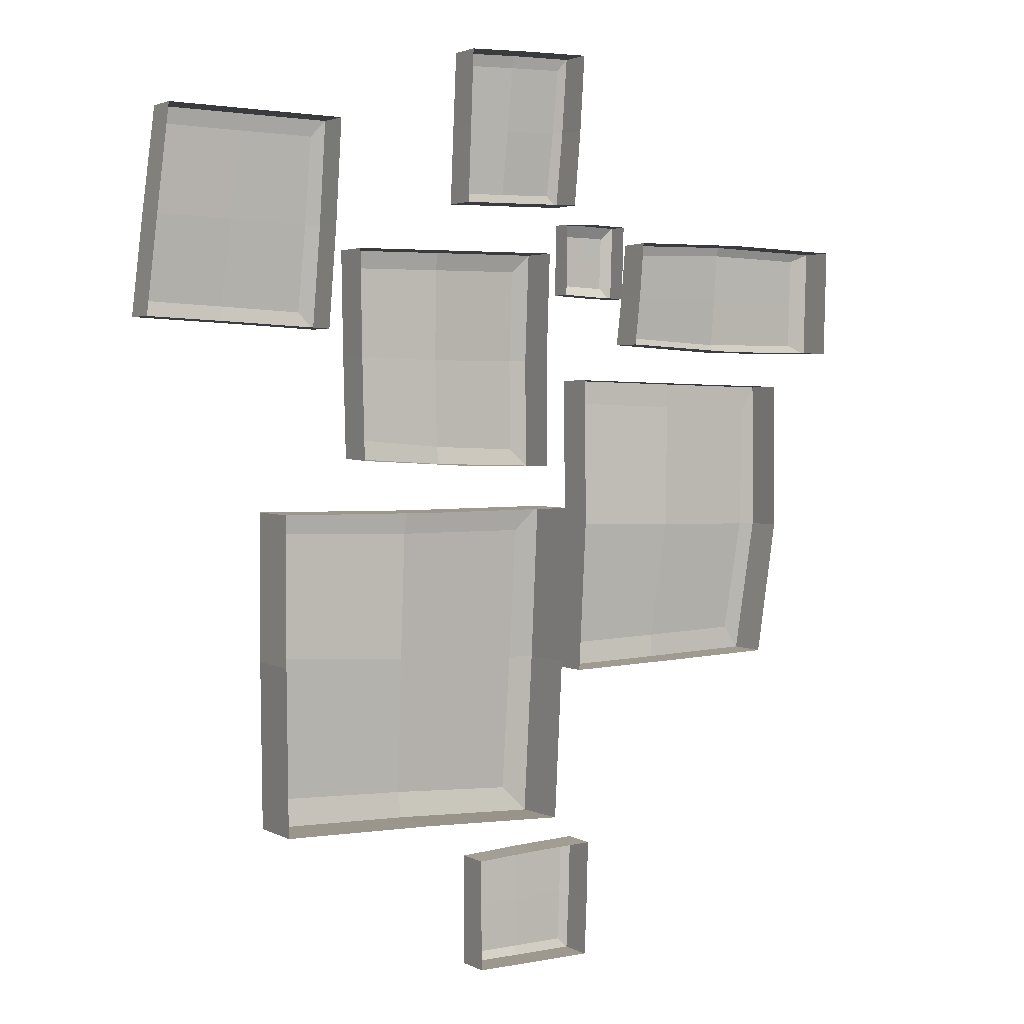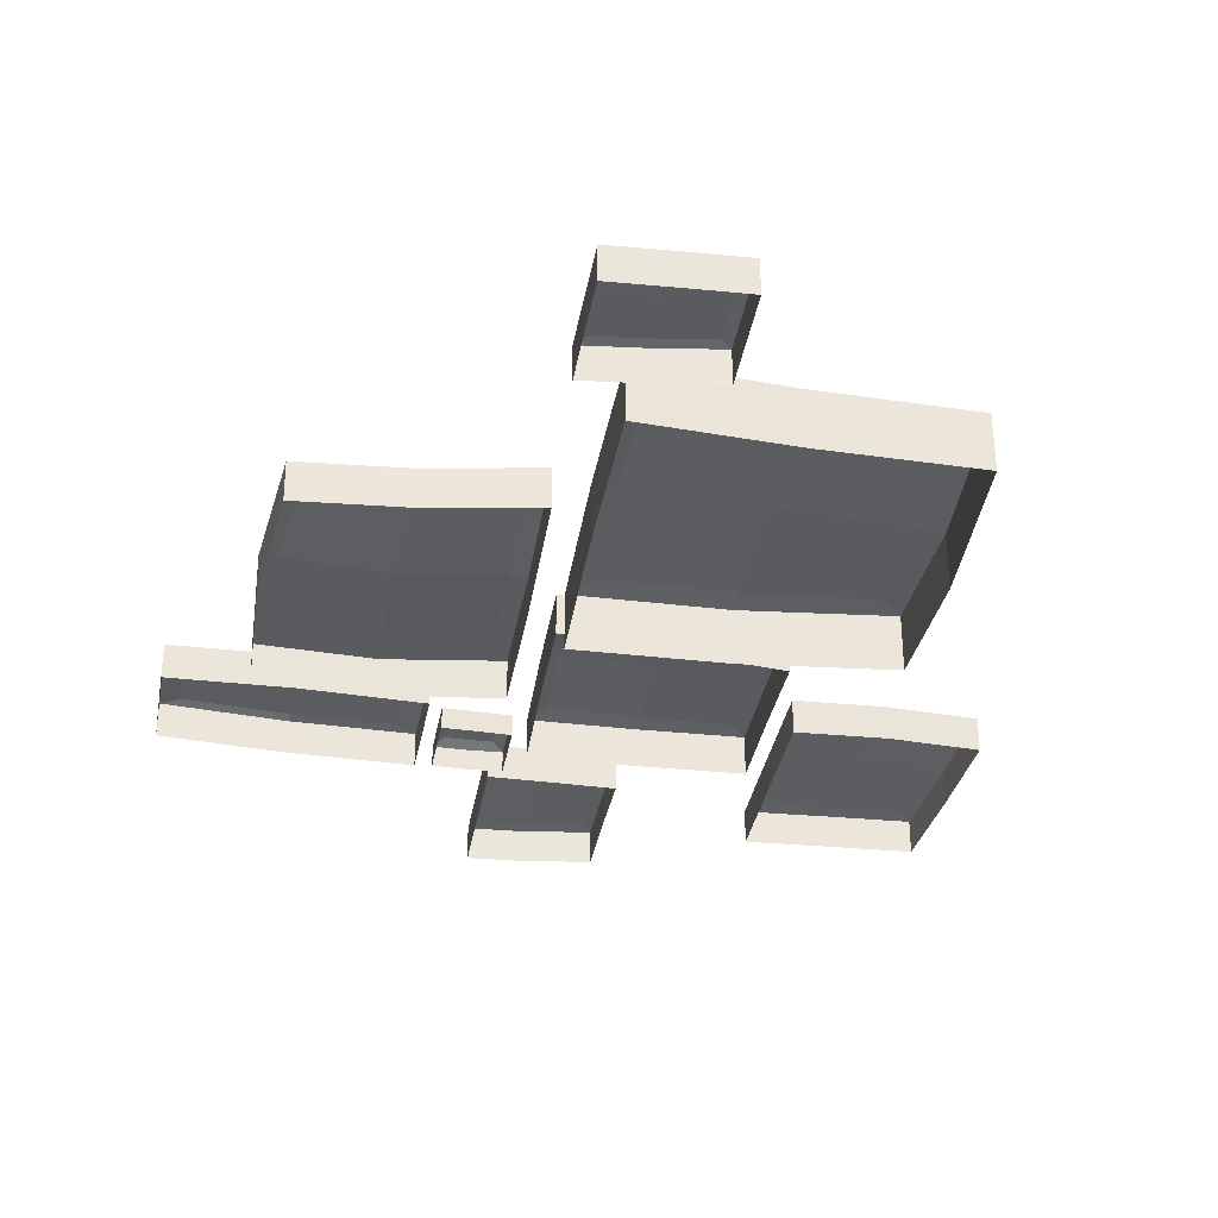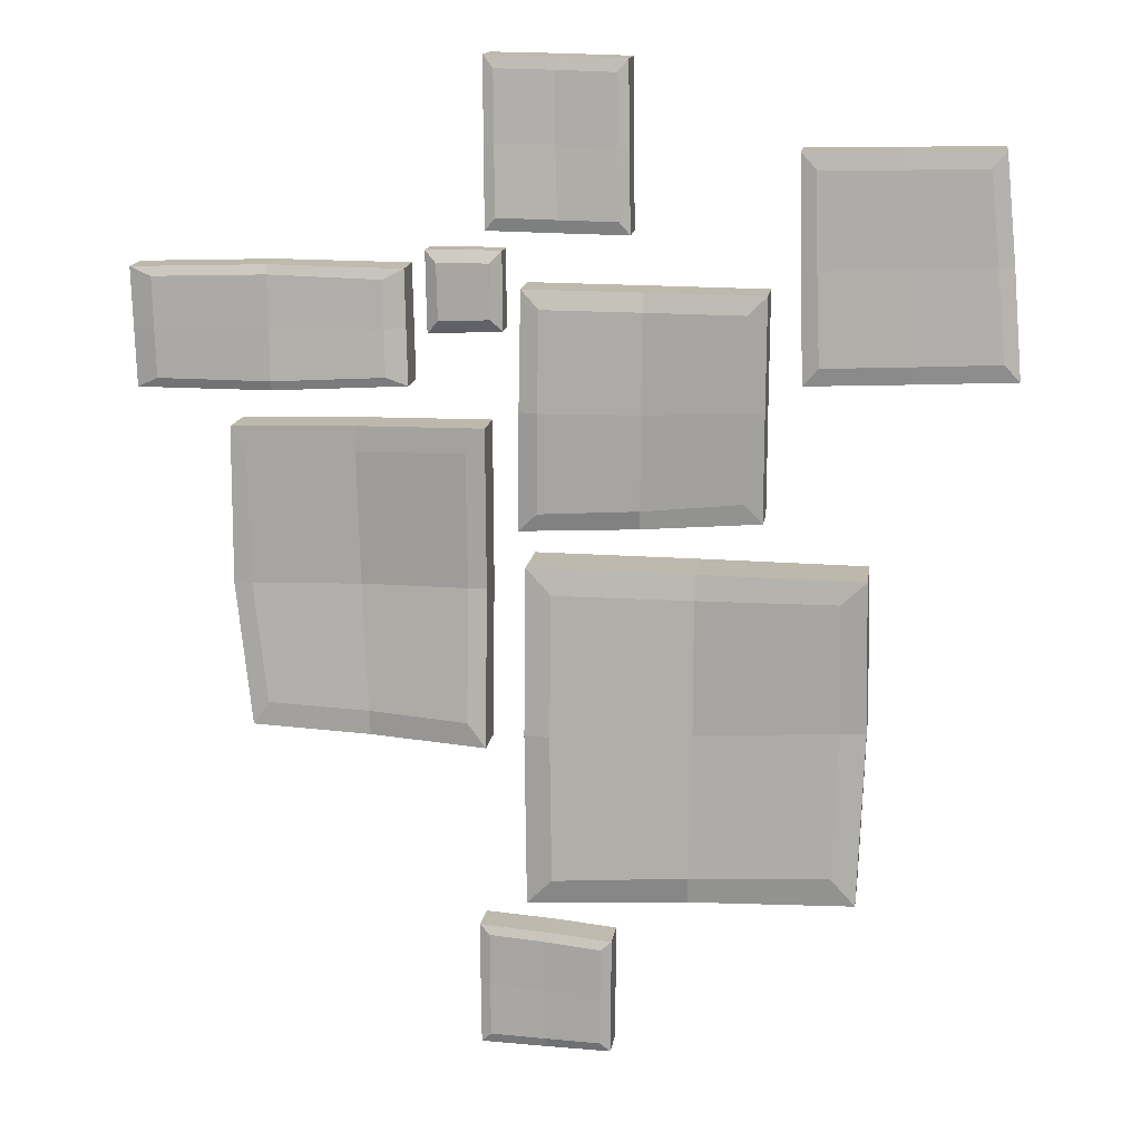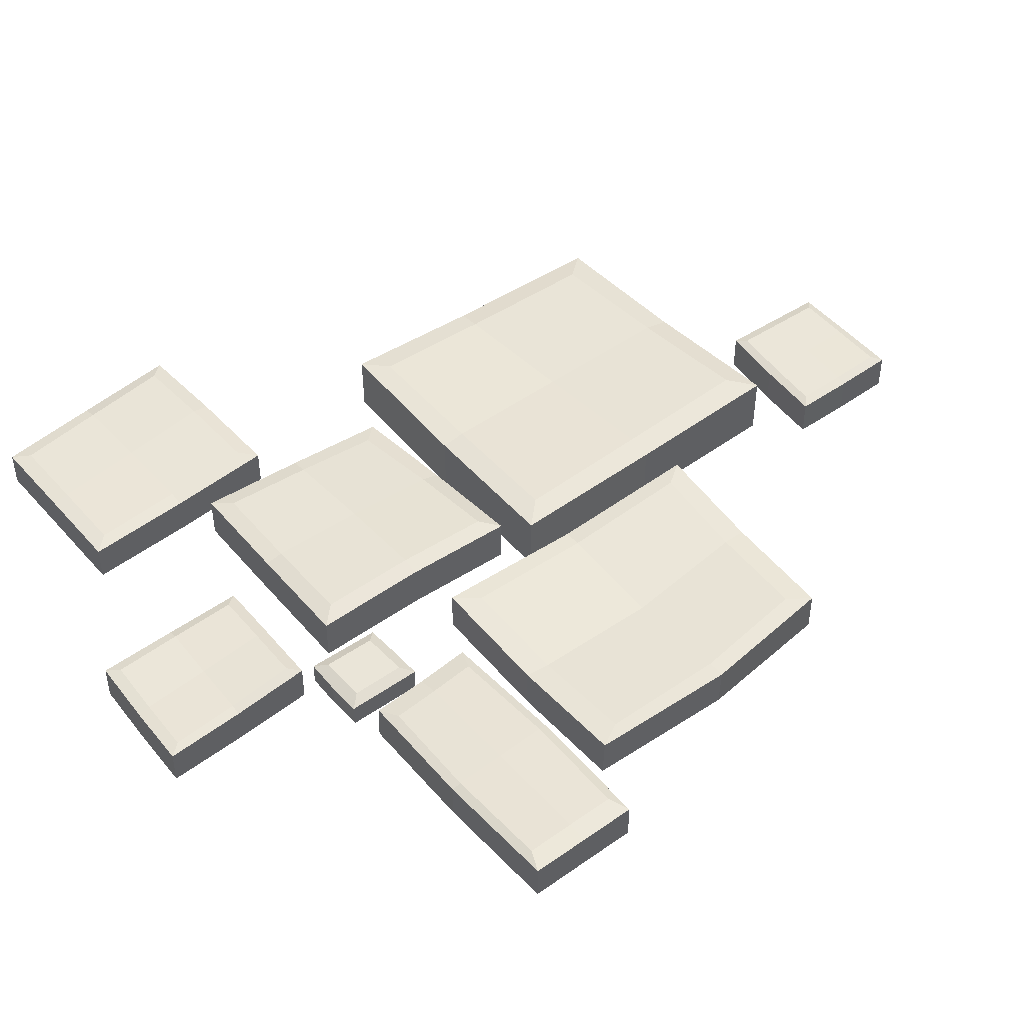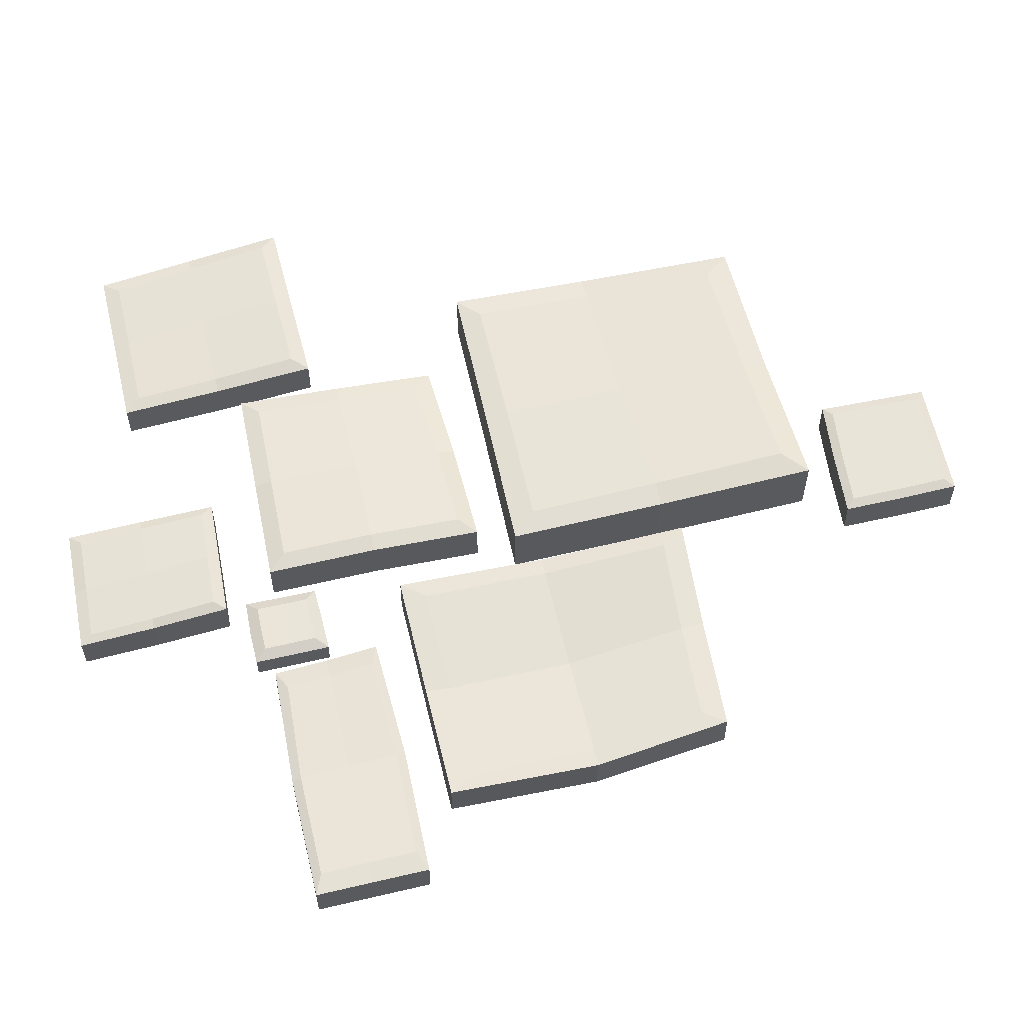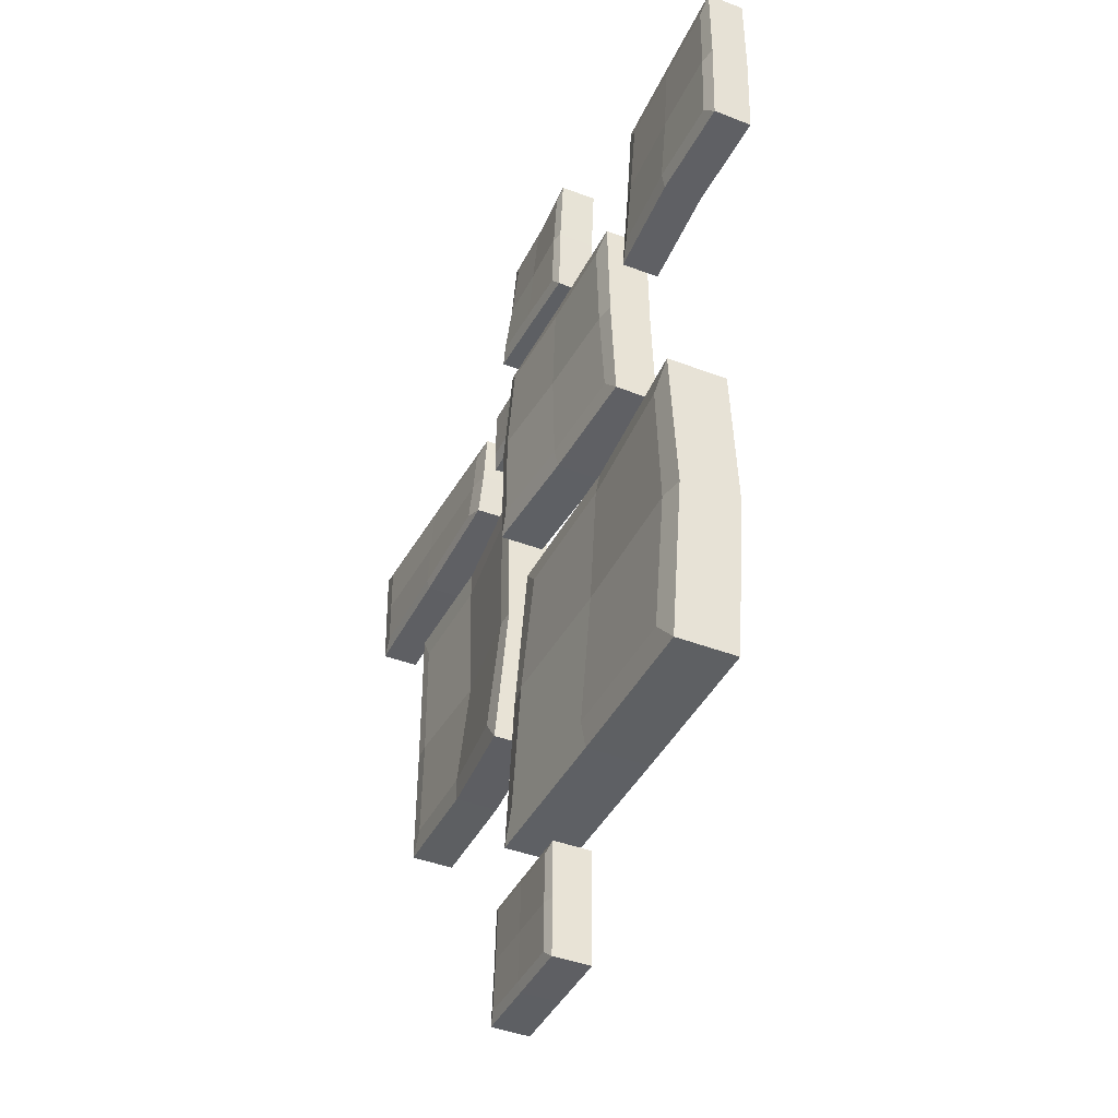
<metadata>
{"format":"obj","ext":"obj","renderer":"f3d","projection":"perspective","resolution":1024,"background":"white","views":[{"elev":2.7,"azim":-31.0,"up":"+Z"},{"elev":-32.6,"azim":171.0,"up":"+Y"},{"elev":15.1,"azim":-171.8,"up":"+Z"},{"elev":45.3,"azim":52.5,"up":"+Y"},{"elev":57.8,"azim":77.9,"up":"+Y"},{"elev":-41.3,"azim":-114.7,"up":"+Z"}]}
</metadata>
<code>
o Cobblestones_01_Cube.011
v -0.3661 -0.02534 0.6831
v -0.6901 0.05368 0.5188
v -0.6724 -0.01702 0.6906
v -0.6659 0.0594 0.5181
v -0.3771 0.0005 0.3303
v -0.3707 -0.01406 0.5064
v -0.7044 0.003402 0.3456
v -0.6895 -0.008435 0.5185
v -0.3908 0.0415 0.6559
v -0.3661 0.0356 0.6831
v -0.6502 0.04911 0.6627
v -0.6725 0.04427 0.6907
v -0.4023 0.06836 0.3594
v -0.3773 0.06254 0.3304
v -0.6799 0.07094 0.3729
v -0.7052 0.06553 0.3459
v -0.3957 0.05384 0.5073
v -0.3708 0.04778 0.5064
v -0.5191 -0.02076 0.6868
v -0.5432 0.007936 0.3389
v -0.52 0.04572 0.6591
v -0.5191 0.04031 0.6868
v -0.5428 0.07431 0.3668
v -0.5437 0.07005 0.339
v -0.5318 0.05842 0.5131
v -0.3227 -0.009036 0.4676
v -0.1304 0.06424 0.09695
v -0.3209 -0.01945 0.1065
v -0.1307 0.07034 0.1271
v 0.05663 -0.007099 0.4705
v -0.133 -0.009375 0.469
v 0.05962 0.005579 0.09122
v -0.1305 -0.008165 0.0959
v -0.2925 0.06919 0.438
v -0.3226 0.06309 0.4676
v -0.2915 0.05659 0.1404
v -0.321 0.05139 0.1088
v 0.02711 0.07432 0.4405
v 0.0567 0.06553 0.4706
v 0.02962 0.08556 0.1208
v 0.05969 0.07934 0.09123
v -0.1327 0.06978 0.4392
v -0.133 0.06285 0.4691
v -0.3216 -0.01253 0.2841
v 0.05812 0.005538 0.2809
v -0.2918 0.06489 0.2857
v -0.3216 0.05899 0.2851
v 0.02837 0.08552 0.2807
v 0.0582 0.0793 0.2809
v -0.1315 0.074 0.2806
v 0.1182 -0.02898 0.2455
v 0.3105 0.04362 -0.2678
v 0.1177 -0.01107 -0.2769
v 0.3124 0.04421 -0.2277
v 0.5311 -0.04213 0.235
v 0.3269 -0.04751 0.2397
v 0.5062 -0.02953 -0.2606
v 0.3102 -0.02686 -0.2683
v 0.1499 0.04109 0.2038
v 0.1183 0.04179 0.2454
v 0.1476 0.06173 -0.2355
v 0.1177 0.06064 -0.2769
v 0.5087 0.02812 0.1912
v 0.5331 0.028 0.2343
v 0.4802 0.042 -0.221
v 0.5068 0.04093 -0.2599
v 0.3311 0.02107 0.1971
v 0.3283 0.02152 0.2392
v 0.1177 -0.03114 -0.01563
v 0.5332 -0.04152 -0.02355
v 0.1478 0.04027 -0.01574
v 0.1177 0.03908 -0.01563
v 0.5052 0.02931 -0.02362
v 0.5352 0.02814 -0.02385
v 0.3265 0.01883 -0.02064
v 0.6797 -0.009551 0.4909
v 0.2416 0.03993 0.4009
v 0.2447 -0.02698 0.4946
v 0.2761 0.04566 0.3994
v 0.6744 -0.009396 0.2993
v 0.6771 -0.009396 0.3951
v 0.2378 -0.01188 0.3114
v 0.2414 -0.02118 0.4019
v 0.645 0.05653 0.4768
v 0.6797 0.05245 0.4909
v 0.2791 0.03902 0.4761
v 0.245 0.03338 0.4932
v 0.6405 0.058 0.3153
v 0.6744 0.05269 0.2993
v 0.2727 0.05406 0.3246
v 0.2378 0.04975 0.3113
v 0.6427 0.05745 0.3961
v 0.6771 0.05269 0.3951
v 0.4614 -0.0198 0.497
v 0.4566 -0.009272 0.2999
v 0.461 0.04662 0.4816
v 0.4614 0.04116 0.4969
v 0.457 0.0574 0.3143
v 0.4566 0.05279 0.2991
v 0.459 0.05155 0.3979
v 0.1326 -0.01737 -0.5908
v -0.08647 0.05243 -0.7025
v -0.08693 -0.01002 -0.6051
v -0.06934 0.05739 -0.7018
v 0.1301 -0.0107 -0.796
v 0.1319 -0.01493 -0.6918
v -0.08595 -0.009396 -0.7997
v -0.08651 -0.009585 -0.7026
v 0.116 0.04958 -0.6054
v 0.1329 0.04409 -0.5897
v -0.06951 0.0567 -0.619
v -0.08686 0.05194 -0.6049
v 0.1135 0.05592 -0.7795
v 0.1302 0.0512 -0.7957
v -0.06912 0.05799 -0.7844
v -0.08595 0.05269 -0.7997
v 0.1151 0.05209 -0.6913
v 0.1321 0.04672 -0.6911
v 0.02326 -0.01445 -0.5966
v 0.02199 -0.009871 -0.7982
v 0.02356 0.05258 -0.6112
v 0.02348 0.04723 -0.5959
v 0.02217 0.05702 -0.7821
v 0.02206 0.05211 -0.798
v 0.02313 0.05434 -0.6958
v -0.4854 -0.05404 0.01946
v -0.2119 0.05771 -0.5252
v -0.4812 -0.0503 -0.5202
v -0.2126 0.06527 -0.4813
v 0.05595 -0.06684 0.01974
v -0.214 -0.06944 0.01782
v 0.05114 -0.03524 -0.5351
v -0.2116 -0.04521 -0.5249
v -0.4445 0.04952 -0.01806
v -0.4857 0.04721 0.02029
v -0.4409 0.05747 -0.4728
v -0.4814 0.05172 -0.5194
v 0.01395 0.04004 -0.02303
v 0.05606 0.03359 0.01976
v 0.008208 0.0766 -0.4934
v 0.05033 0.06871 -0.5366
v -0.2142 0.03745 -0.02313
v -0.214 0.0302 0.01809
v -0.4902 -0.06311 -0.2341
v 0.05624 -0.04923 -0.2532
v -0.449 0.04445 -0.2307
v -0.4911 0.03753 -0.2318
v 0.01369 0.06097 -0.2539
v 0.05603 0.05321 -0.2537
v -0.2153 0.04908 -0.2437
v 0.1172 -0.02578 0.822
v -0.1083 0.04929 0.6866
v -0.1061 -0.0181 0.8186
v -0.09108 0.05418 0.6868
v 0.1125 -0.002383 0.5585
v 0.1154 -0.01582 0.6904
v -0.1107 -0.008885 0.5547
v -0.1078 -0.01243 0.6868
v 0.1013 0.03876 0.8016
v 0.1179 0.03443 0.8222
v -0.08841 0.04714 0.7983
v -0.1061 0.04292 0.8186
v 0.09505 0.0651 0.5789
v 0.1124 0.06038 0.5585
v -0.09435 0.05884 0.5753
v -0.1115 0.05328 0.5545
v 0.09891 0.05068 0.6904
v 0.1158 0.04556 0.6905
v 0.006501 -0.02464 0.8206
v 0.000406 -0.005321 0.5565
v 0.007131 0.04075 0.8002
v 0.006866 0.03564 0.8207
v -8.9e-05 0.06238 0.5769
v -5.7e-05 0.05716 0.5563
v 0.004375 0.05141 0.6888
v 0.2125 -0.009779 0.5223
v 0.09109 0.02845 0.4608
v 0.09138 -0.01004 0.5231
v 0.1101 0.03735 0.4606
v 0.2099 -0.008044 0.393
v 0.2113 -0.008842 0.4572
v 0.0905 -0.008971 0.3981
v 0.09105 -0.009522 0.4607
v 0.1936 0.03713 0.503
v 0.2126 0.02818 0.5224
v 0.1107 0.03682 0.5045
v 0.09147 0.02791 0.5234
v 0.1914 0.03859 0.4128
v 0.2098 0.03001 0.3926
v 0.1095 0.03789 0.4167
v 0.09049 0.02904 0.3979
v 0.1925 0.03788 0.4578
v 0.2114 0.02916 0.4571
v 0.1524 -0.01015 0.5242
v 0.1502 -0.00842 0.395
v 0.1523 0.03686 0.5045
v 0.1525 0.02778 0.5246
v 0.1505 0.03825 0.4147
v 0.1501 0.02961 0.3947
v 0.1515 0.03757 0.4595
f 25 21 9 17
f 20 24 14 5
f 5 14 18 6
f 19 22 12 3
f 8 2 16 7
f 21 11 12 22
f 4 15 16 2
f 23 13 14 24
f 17 9 10 18
f 6 18 10 1
f 13 17 18 14
f 11 4 2 12
f 3 12 2 8
f 23 25 17 13
f 15 4 25 23
f 15 23 24 16
f 9 21 22 10
f 1 10 22 19
f 7 16 24 20
f 4 11 21 25
f 50 46 34 42
f 45 49 39 30
f 30 39 43 31
f 44 47 37 28
f 33 27 41 32
f 46 36 37 47
f 29 40 41 27
f 48 38 39 49
f 42 34 35 43
f 31 43 35 26
f 38 42 43 39
f 36 29 27 37
f 28 37 27 33
f 48 50 42 38
f 40 29 50 48
f 40 48 49 41
f 34 46 47 35
f 26 35 47 44
f 32 41 49 45
f 29 36 46 50
f 75 71 59 67
f 70 74 64 55
f 55 64 68 56
f 69 72 62 53
f 58 52 66 57
f 71 61 62 72
f 54 65 66 52
f 73 63 64 74
f 67 59 60 68
f 56 68 60 51
f 63 67 68 64
f 61 54 52 62
f 53 62 52 58
f 73 75 67 63
f 65 54 75 73
f 65 73 74 66
f 59 71 72 60
f 51 60 72 69
f 57 66 74 70
f 54 61 71 75
f 100 96 84 92
f 95 99 89 80
f 80 89 93 81
f 94 97 87 78
f 83 77 91 82
f 96 86 87 97
f 79 90 91 77
f 98 88 89 99
f 92 84 85 93
f 81 93 85 76
f 88 92 93 89
f 86 79 77 87
f 78 87 77 83
f 98 100 92 88
f 90 79 100 98
f 90 98 99 91
f 84 96 97 85
f 76 85 97 94
f 82 91 99 95
f 79 86 96 100
f 125 121 109 117
f 120 124 114 105
f 105 114 118 106
f 119 122 112 103
f 108 102 116 107
f 121 111 112 122
f 104 115 116 102
f 123 113 114 124
f 117 109 110 118
f 106 118 110 101
f 113 117 118 114
f 111 104 102 112
f 103 112 102 108
f 123 125 117 113
f 115 104 125 123
f 115 123 124 116
f 109 121 122 110
f 101 110 122 119
f 107 116 124 120
f 104 111 121 125
f 150 146 134 142
f 145 149 139 130
f 130 139 143 131
f 144 147 137 128
f 133 127 141 132
f 146 136 137 147
f 129 140 141 127
f 148 138 139 149
f 142 134 135 143
f 131 143 135 126
f 138 142 143 139
f 136 129 127 137
f 128 137 127 133
f 148 150 142 138
f 140 129 150 148
f 140 148 149 141
f 134 146 147 135
f 126 135 147 144
f 132 141 149 145
f 129 136 146 150
f 175 171 159 167
f 170 174 164 155
f 155 164 168 156
f 169 172 162 153
f 158 152 166 157
f 171 161 162 172
f 154 165 166 152
f 173 163 164 174
f 167 159 160 168
f 156 168 160 151
f 163 167 168 164
f 161 154 152 162
f 153 162 152 158
f 173 175 167 163
f 165 154 175 173
f 165 173 174 166
f 159 171 172 160
f 151 160 172 169
f 157 166 174 170
f 154 161 171 175
f 200 196 184 192
f 195 199 189 180
f 180 189 193 181
f 194 197 187 178
f 183 177 191 182
f 196 186 187 197
f 179 190 191 177
f 198 188 189 199
f 192 184 185 193
f 181 193 185 176
f 188 192 193 189
f 186 179 177 187
f 178 187 177 183
f 198 200 192 188
f 190 179 200 198
f 190 198 199 191
f 184 196 197 185
f 176 185 197 194
f 182 191 199 195
f 179 186 196 200

</code>
